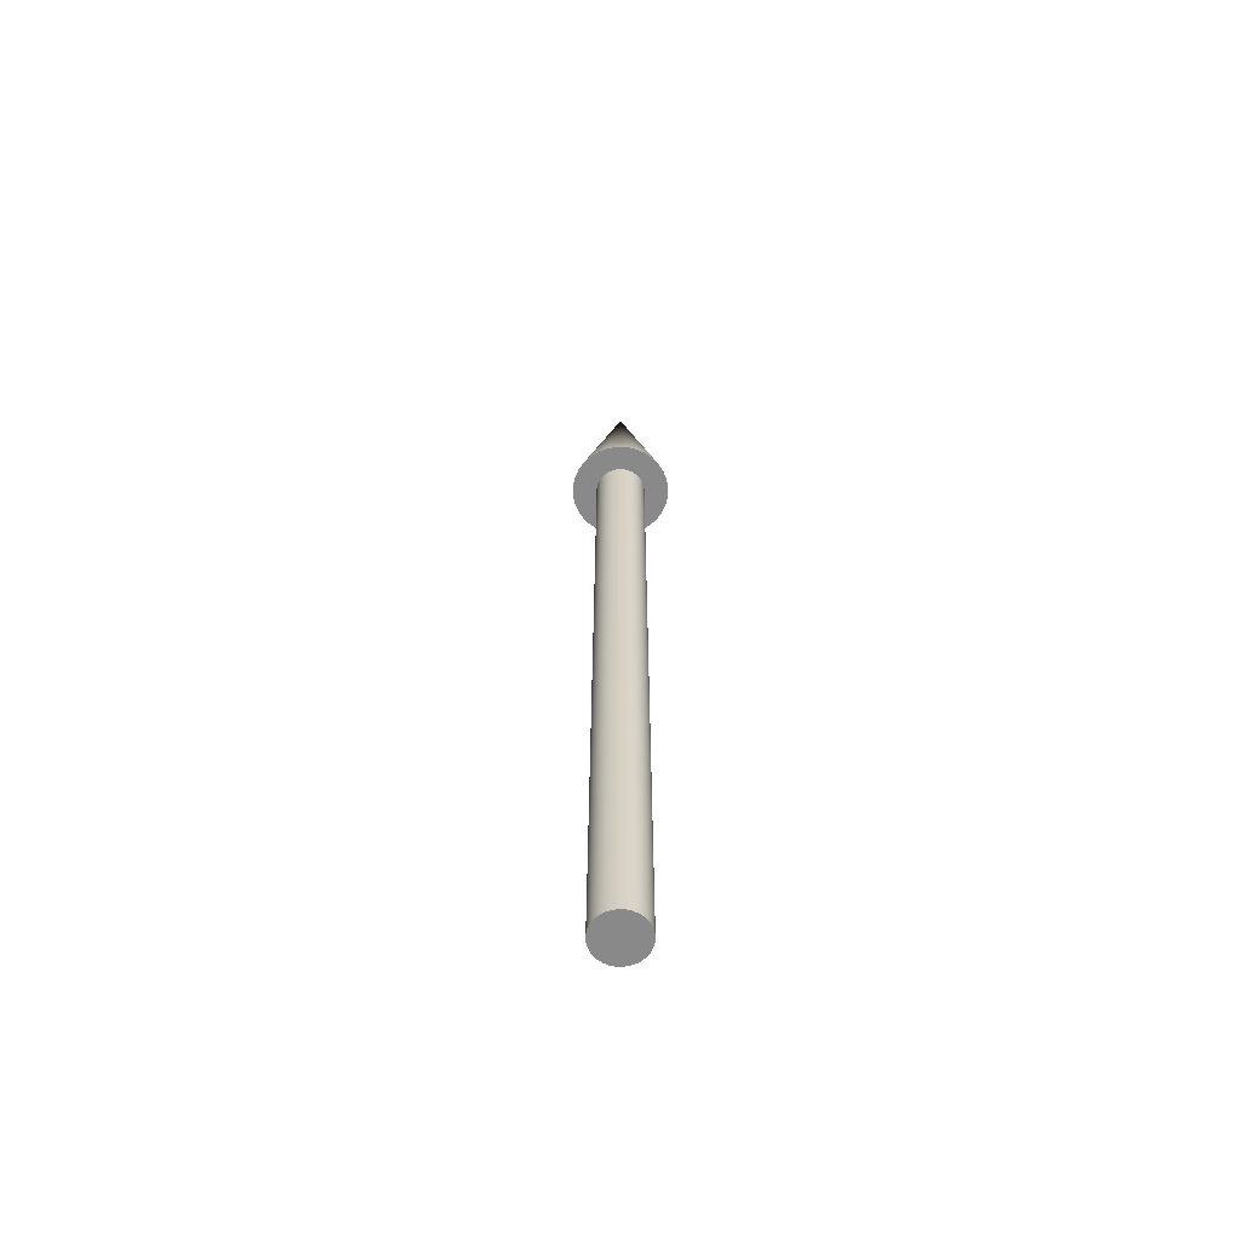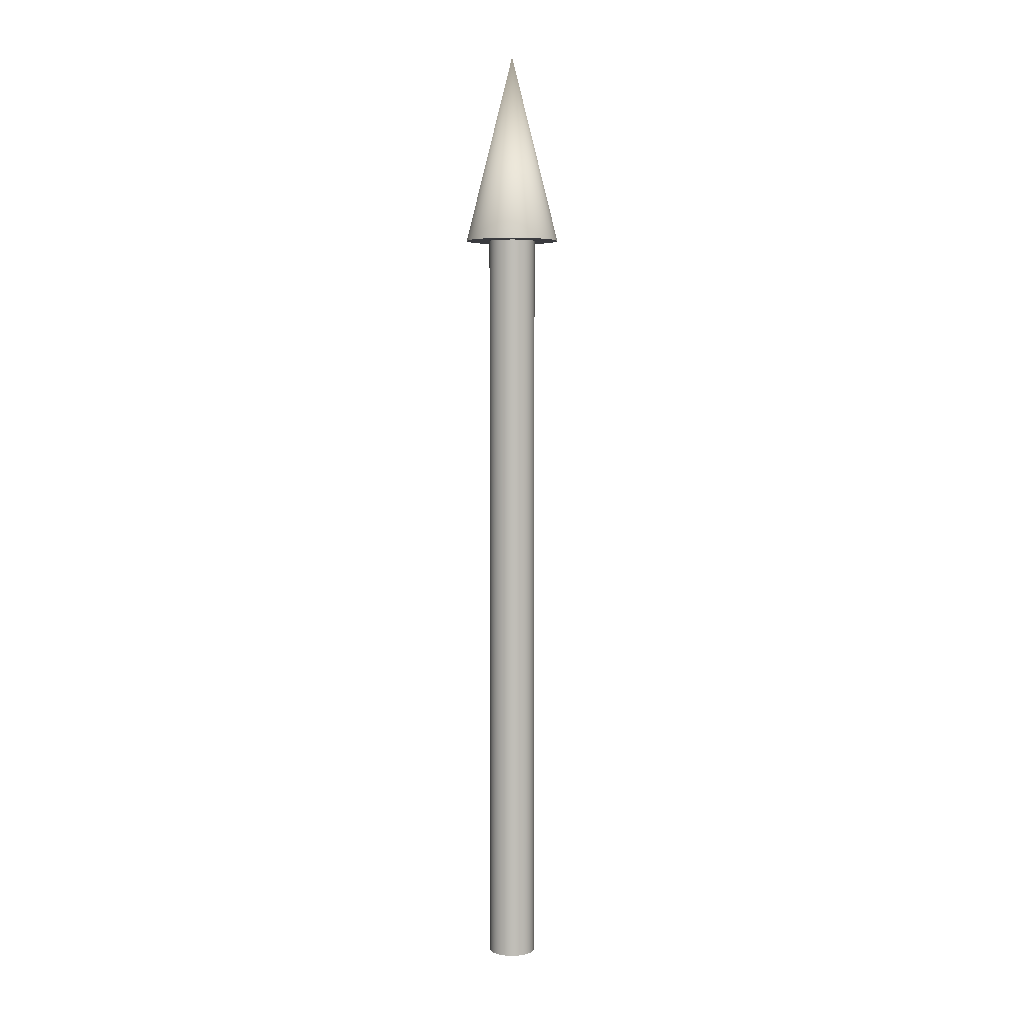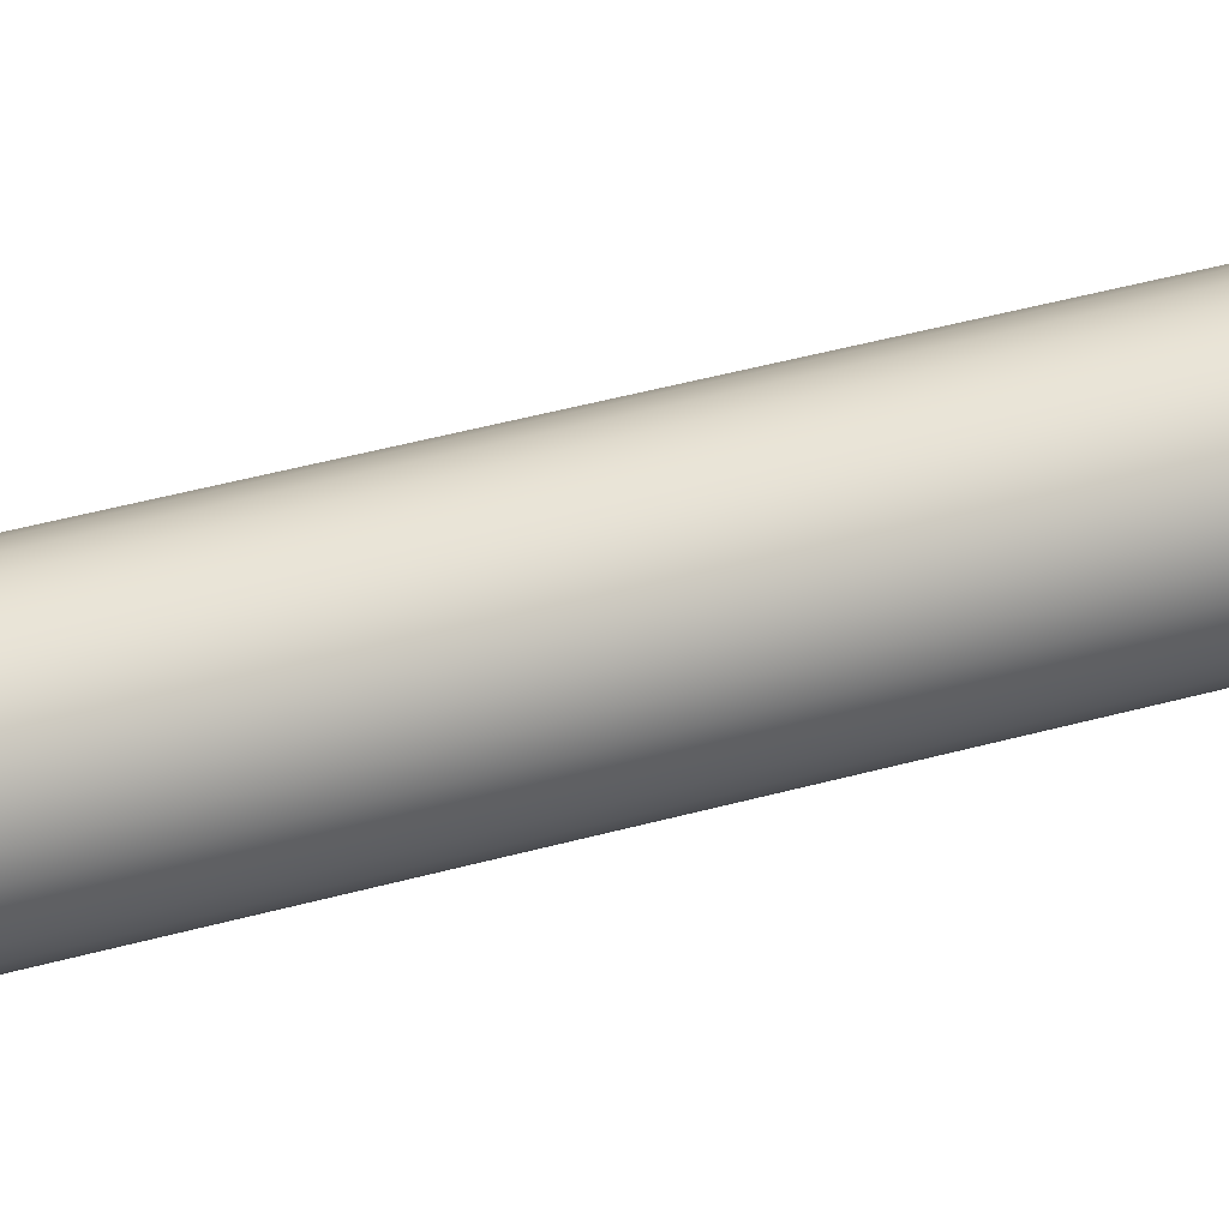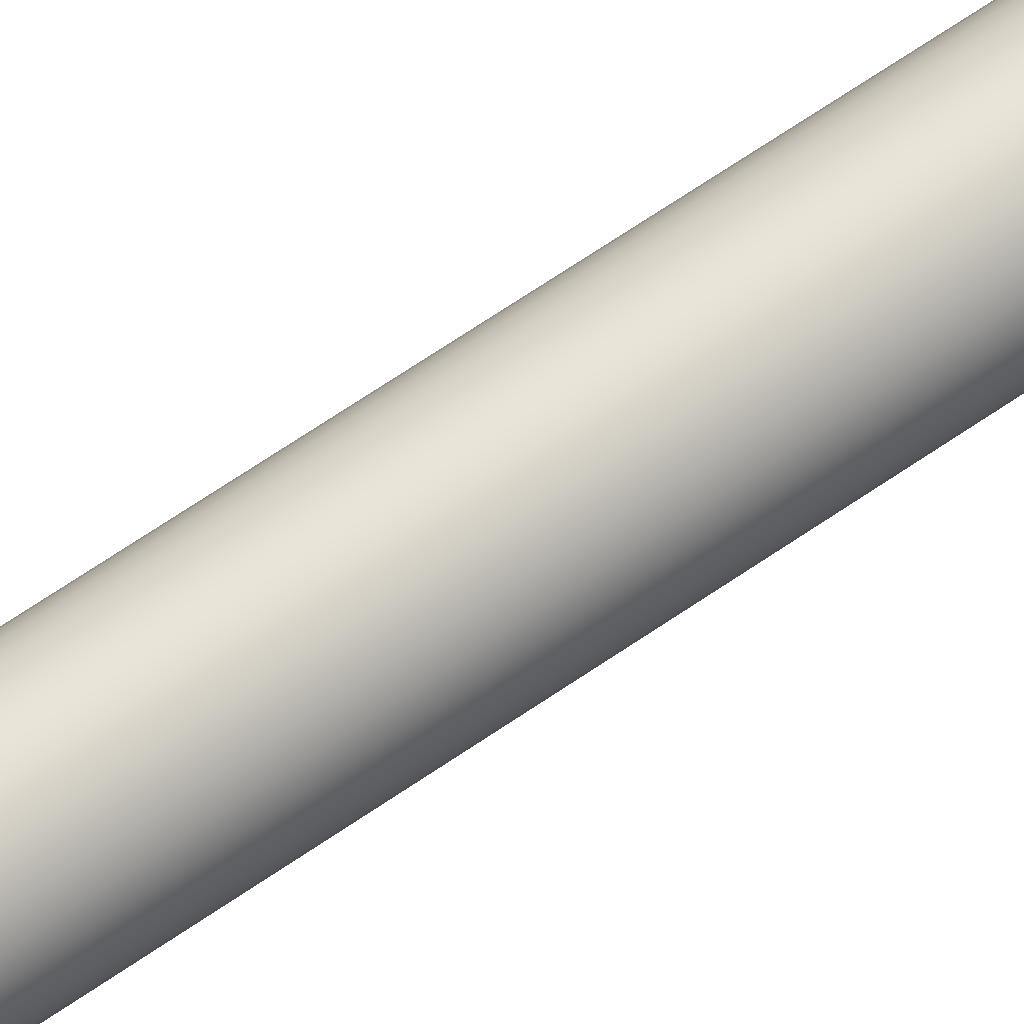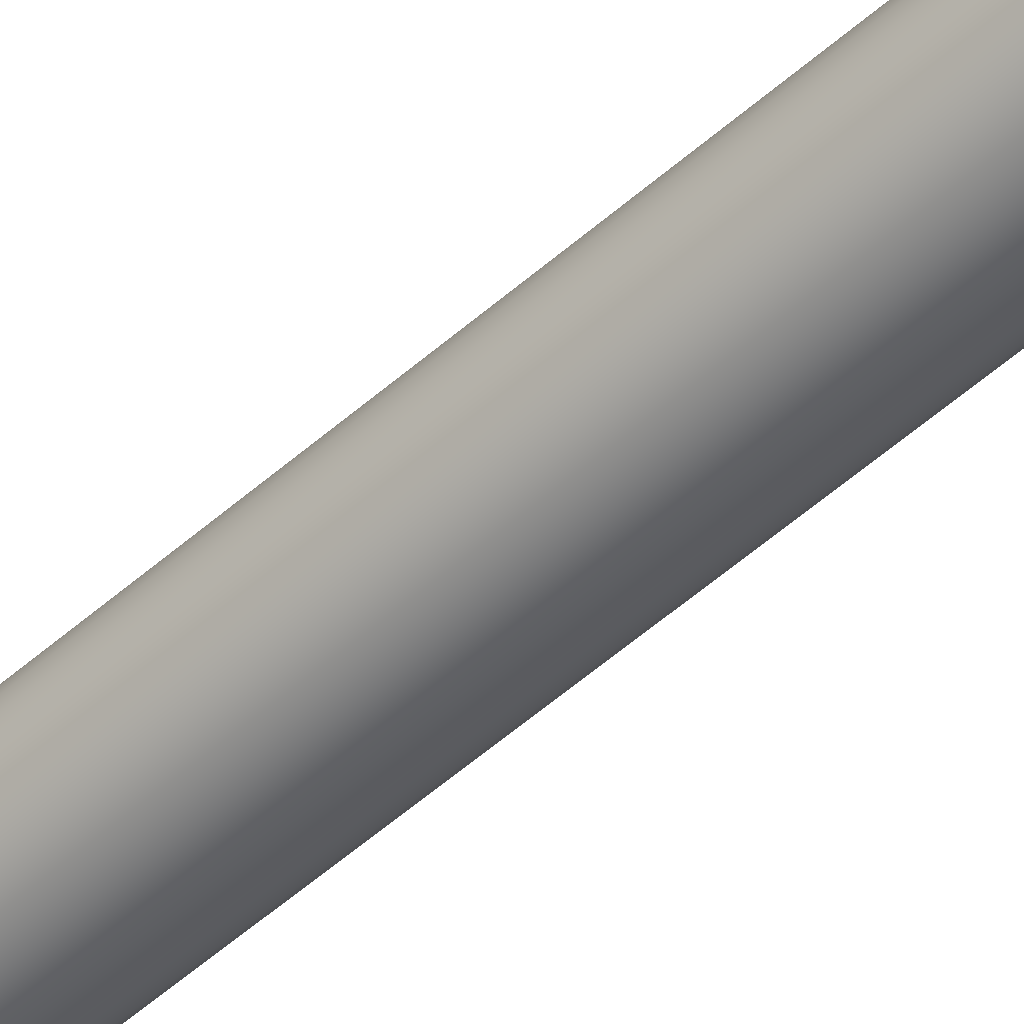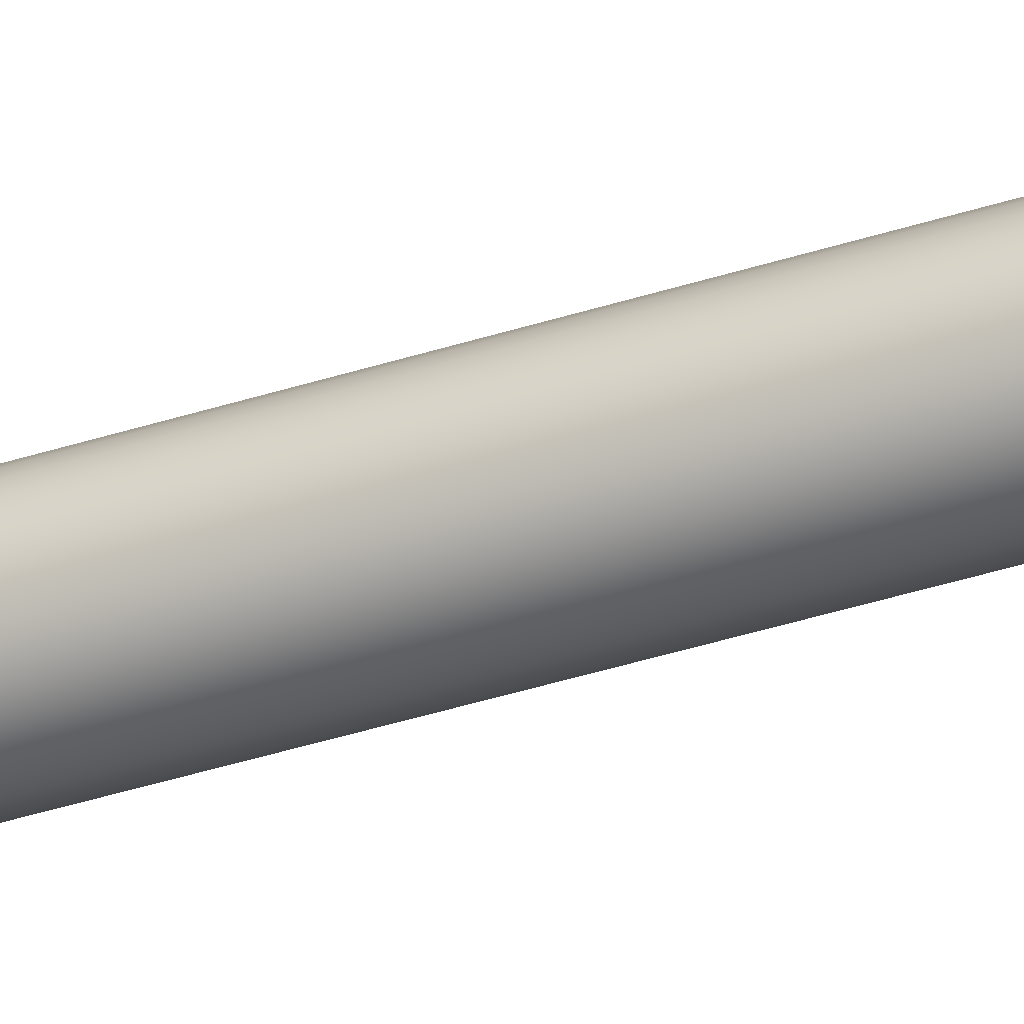
<metadata>
{"format":"obj","ext":"obj","renderer":"f3d","projection":"perspective","resolution":1024,"background":"white","views":[{"elev":-63.1,"azim":4.0,"up":"+Z"},{"elev":4.6,"azim":-118.9,"up":"+Z"},{"elev":22.1,"azim":-121.0,"up":"+Y"},{"elev":61.8,"azim":-125.8,"up":"+Y"},{"elev":-50.6,"azim":134.5,"up":"+Y"},{"elev":-40.2,"azim":-68.3,"up":"+Y"}]}
</metadata>
<code>
v  0.025 0 0
v  0.02452 0.004877 0
v  0.02452 0.004877 0.8
v  0.025 0 0.8
v  0.0231 0.009567 0
v  0.0231 0.009567 0.8
v  0.02079 0.01389 0
v  0.02079 0.01389 0.8
v  0.01768 0.01768 0
v  0.01768 0.01768 0.8
v  0.01389 0.02079 0
v  0.01389 0.02079 0.8
v  0.009567 0.0231 0
v  0.009567 0.0231 0.8
v  0.004877 0.02452 0
v  0.004877 0.02452 0.8
v  0 0.025 0
v  0 0.025 0.8
v  -0.004877 0.02452 0
v  -0.004877 0.02452 0.8
v  -0.009567 0.0231 0
v  -0.009567 0.0231 0.8
v  -0.01389 0.02079 0
v  -0.01389 0.02079 0.8
v  -0.01768 0.01768 0
v  -0.01768 0.01768 0.8
v  -0.02079 0.01389 0
v  -0.02079 0.01389 0.8
v  -0.0231 0.009567 0
v  -0.0231 0.009567 0.8
v  -0.02452 0.004877 0
v  -0.02452 0.004877 0.8
v  -0.025 -0 0
v  -0.025 -0 0.8
v  -0.02452 -0.004877 0
v  -0.02452 -0.004877 0.8
v  -0.0231 -0.009567 0
v  -0.0231 -0.009567 0.8
v  -0.02079 -0.01389 0
v  -0.02079 -0.01389 0.8
v  -0.01768 -0.01768 0
v  -0.01768 -0.01768 0.8
v  -0.01389 -0.02079 0
v  -0.01389 -0.02079 0.8
v  -0.009567 -0.0231 0
v  -0.009567 -0.0231 0.8
v  -0.004877 -0.02452 0
v  -0.004877 -0.02452 0.8
v  0 -0.025 0
v  0 -0.025 0.8
v  0.004877 -0.02452 0
v  0.004877 -0.02452 0.8
v  0.009567 -0.0231 0
v  0.009567 -0.0231 0.8
v  0.01389 -0.02079 0
v  0.01389 -0.02079 0.8
v  0.01768 -0.01768 0
v  0.01768 -0.01768 0.8
v  0.02079 -0.01389 0
v  0.02079 -0.01389 0.8
v  0.0231 -0.009567 0
v  0.0231 -0.009567 0.8
v  0.02452 -0.004877 0
v  0.02452 -0.004877 0.8
v  0.04911 0.009768 0.8
v  0.05007 -0 0.8
v  0.04626 0.01916 0.8
v  0.04163 0.02782 0.8
v  0.0354 0.0354 0.8
v  0.02782 0.04163 0.8
v  0.01916 0.04626 0.8
v  0.009768 0.04911 0.8
v  -0 0.05007 0.8
v  -0.009768 0.04911 0.8
v  -0.01916 0.04626 0.8
v  -0.02782 0.04163 0.8
v  -0.0354 0.0354 0.8
v  -0.04163 0.02782 0.8
v  -0.04626 0.01916 0.8
v  -0.04911 0.009768 0.8
v  -0.05007 -0 0.8
v  -0.04911 -0.009768 0.8
v  -0.04626 -0.01916 0.8
v  -0.04163 -0.02782 0.8
v  -0.0354 -0.0354 0.8
v  -0.02782 -0.04163 0.8
v  -0.01916 -0.04626 0.8
v  -0.009768 -0.04911 0.8
v  0 -0.05007 0.8
v  0.009768 -0.04911 0.8
v  0.01916 -0.04626 0.8
v  0.02782 -0.04163 0.8
v  0.0354 -0.0354 0.8
v  0.04163 -0.02782 0.8
v  0.04626 -0.01916 0.8
v  0.04911 -0.009768 0.8
v  0 -9.9e-05 0.9998
g Cylinder001
f 1 2 3
f 3 4 1
f 2 5 6
f 6 3 2
f 5 7 8
f 8 6 5
f 7 9 10
f 10 8 7
f 9 11 12
f 12 10 9
f 11 13 14
f 14 12 11
f 13 15 16
f 16 14 13
f 15 17 18
f 18 16 15
f 17 19 20
f 20 18 17
f 19 21 22
f 22 20 19
f 21 23 24
f 24 22 21
f 23 25 26
f 26 24 23
f 25 27 28
f 28 26 25
f 27 29 30
f 30 28 27
f 29 31 32
f 32 30 29
f 31 33 34
f 34 32 31
f 33 35 36
f 36 34 33
f 35 37 38
f 38 36 35
f 37 39 40
f 40 38 37
f 39 41 42
f 42 40 39
f 41 43 44
f 44 42 41
f 43 45 46
f 46 44 43
f 45 47 48
f 48 46 45
f 47 49 50
f 50 48 47
f 49 51 52
f 52 50 49
f 51 53 54
f 54 52 51
f 53 55 56
f 56 54 53
f 55 57 58
f 58 56 55
f 57 59 60
f 60 58 57
f 59 61 62
f 62 60 59
f 61 63 64
f 64 62 61
f 63 1 4
f 4 64 63
f 61 59 57
f 57 55 53
f 53 51 49
f 57 53 49
f 49 47 45
f 45 43 41
f 49 45 41
f 41 39 37
f 37 35 33
f 41 37 33
f 49 41 33
f 33 31 29
f 29 27 25
f 33 29 25
f 25 23 21
f 21 19 17
f 25 21 17
f 33 25 17
f 17 15 13
f 13 11 9
f 17 13 9
f 9 7 5
f 5 2 1
f 9 5 1
f 17 9 1
f 33 17 1
f 49 33 1
f 57 49 1
f 61 57 1
f 63 61 1
f 4 3 65
f 65 66 4
f 3 6 67
f 67 65 3
f 6 8 68
f 68 67 6
f 8 10 69
f 69 68 8
f 10 12 70
f 70 69 10
f 12 14 71
f 71 70 12
f 14 16 72
f 72 71 14
f 16 18 73
f 73 72 16
f 18 20 74
f 74 73 18
f 20 22 75
f 75 74 20
f 22 24 76
f 76 75 22
f 24 26 77
f 77 76 24
f 26 28 78
f 78 77 26
f 28 30 79
f 79 78 28
f 30 32 80
f 80 79 30
f 32 34 81
f 81 80 32
f 34 36 82
f 82 81 34
f 36 38 83
f 83 82 36
f 38 40 84
f 84 83 38
f 40 42 85
f 85 84 40
f 42 44 86
f 86 85 42
f 44 46 87
f 87 86 44
f 46 48 88
f 88 87 46
f 48 50 89
f 89 88 48
f 50 52 90
f 90 89 50
f 52 54 91
f 91 90 52
f 54 56 92
f 92 91 54
f 56 58 93
f 93 92 56
f 58 60 94
f 94 93 58
f 60 62 95
f 95 94 60
f 62 64 96
f 96 95 62
f 64 4 66
f 66 96 64
f 66 65 97
f 65 67 97
f 67 68 97
f 68 69 97
f 69 70 97
f 70 71 97
f 71 72 97
f 72 73 97
f 73 74 97
f 74 75 97
f 75 76 97
f 76 77 97
f 77 78 97
f 78 79 97
f 79 80 97
f 80 81 97
f 81 82 97
f 82 83 97
f 83 84 97
f 84 85 97
f 85 86 97
f 86 87 97
f 87 88 97
f 88 89 97
f 89 90 97
f 90 91 97
f 91 92 97
f 92 93 97
f 93 94 97
f 94 95 97
f 95 96 97
f 96 66 97

</code>
